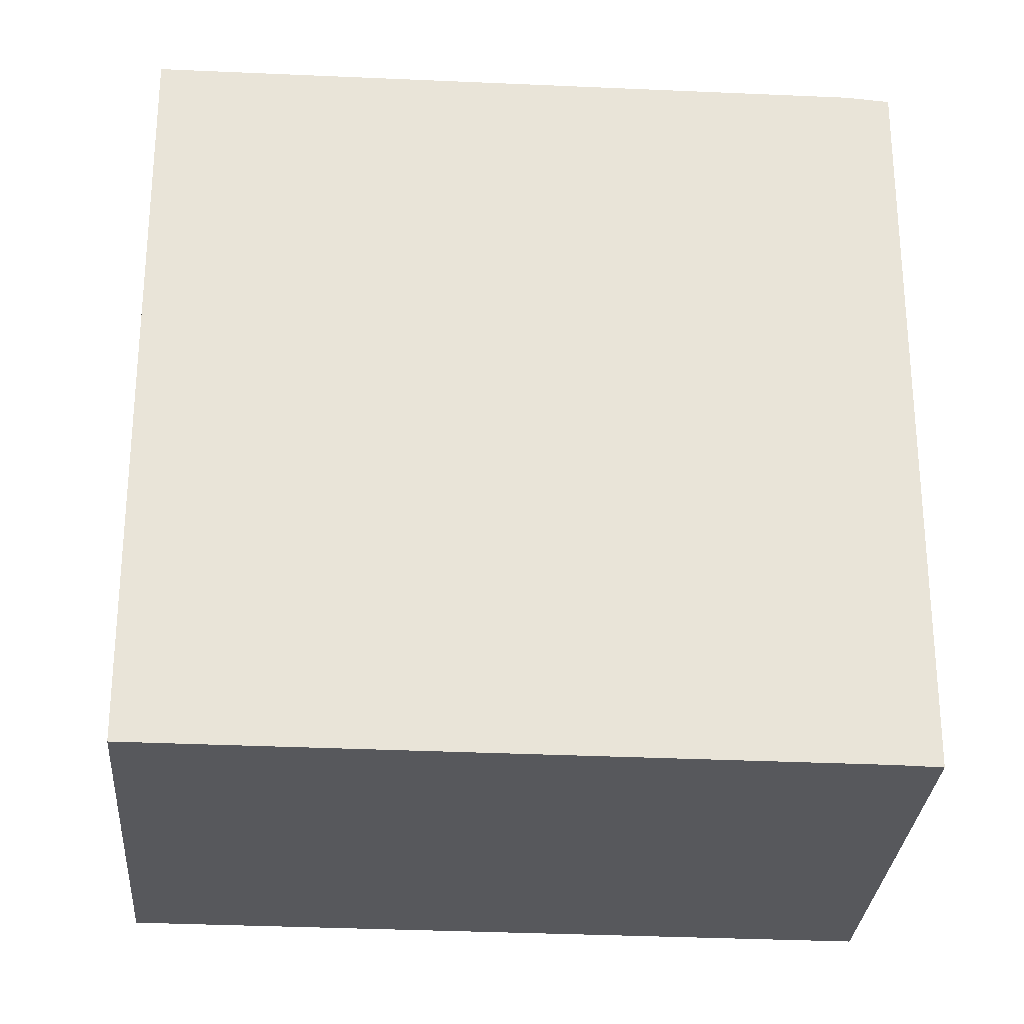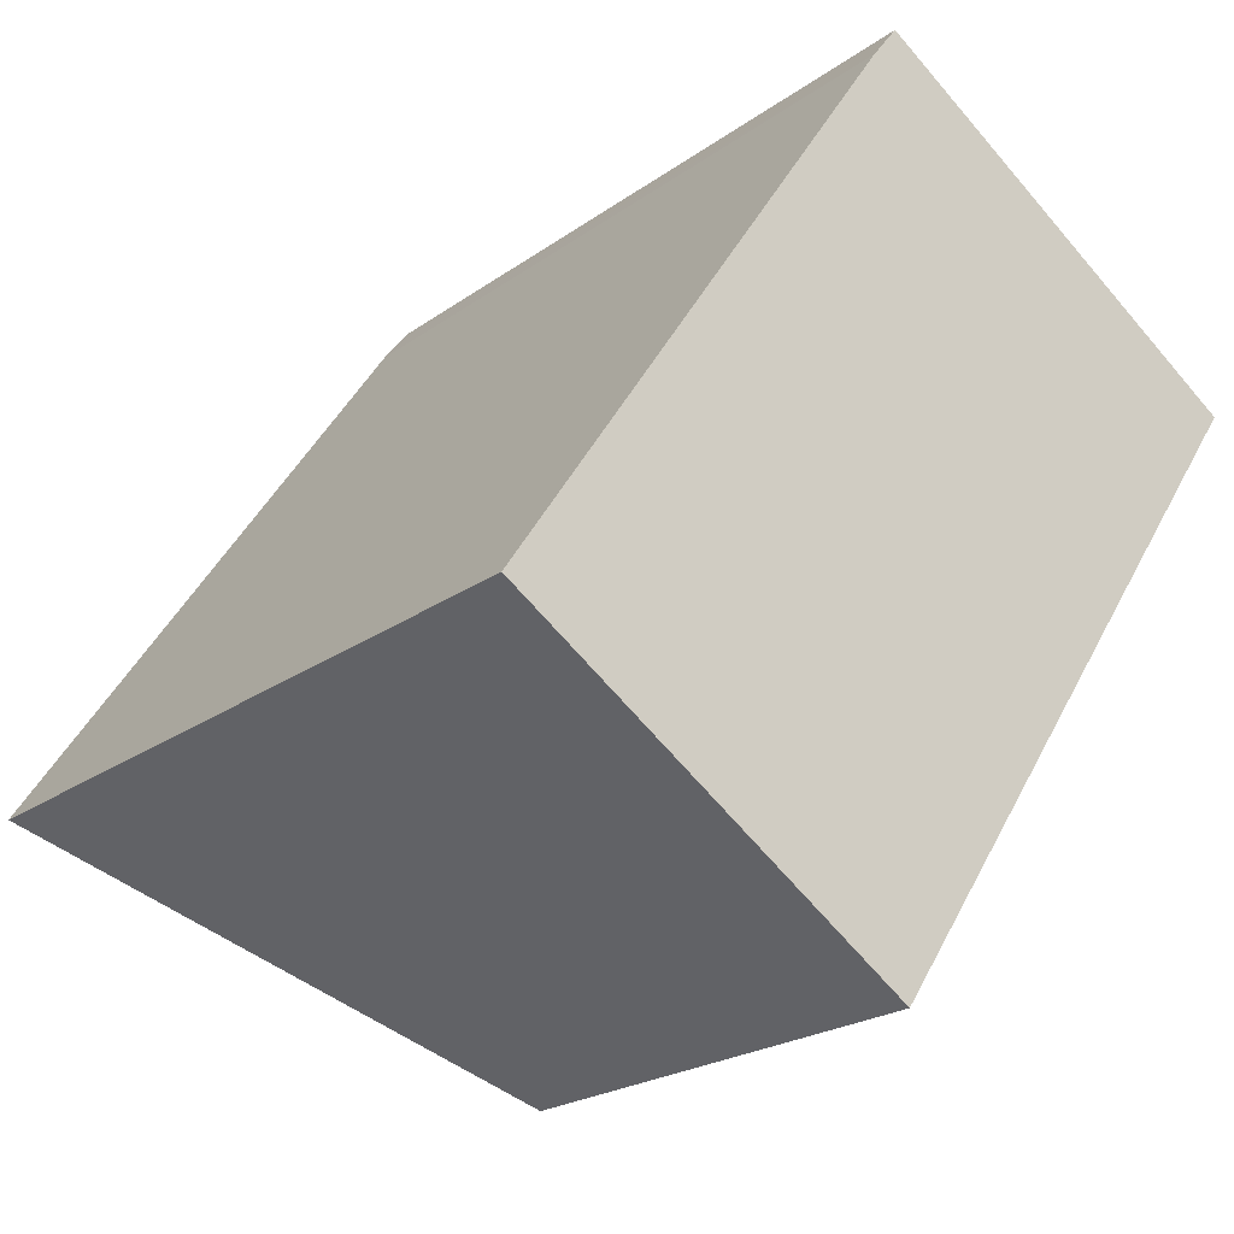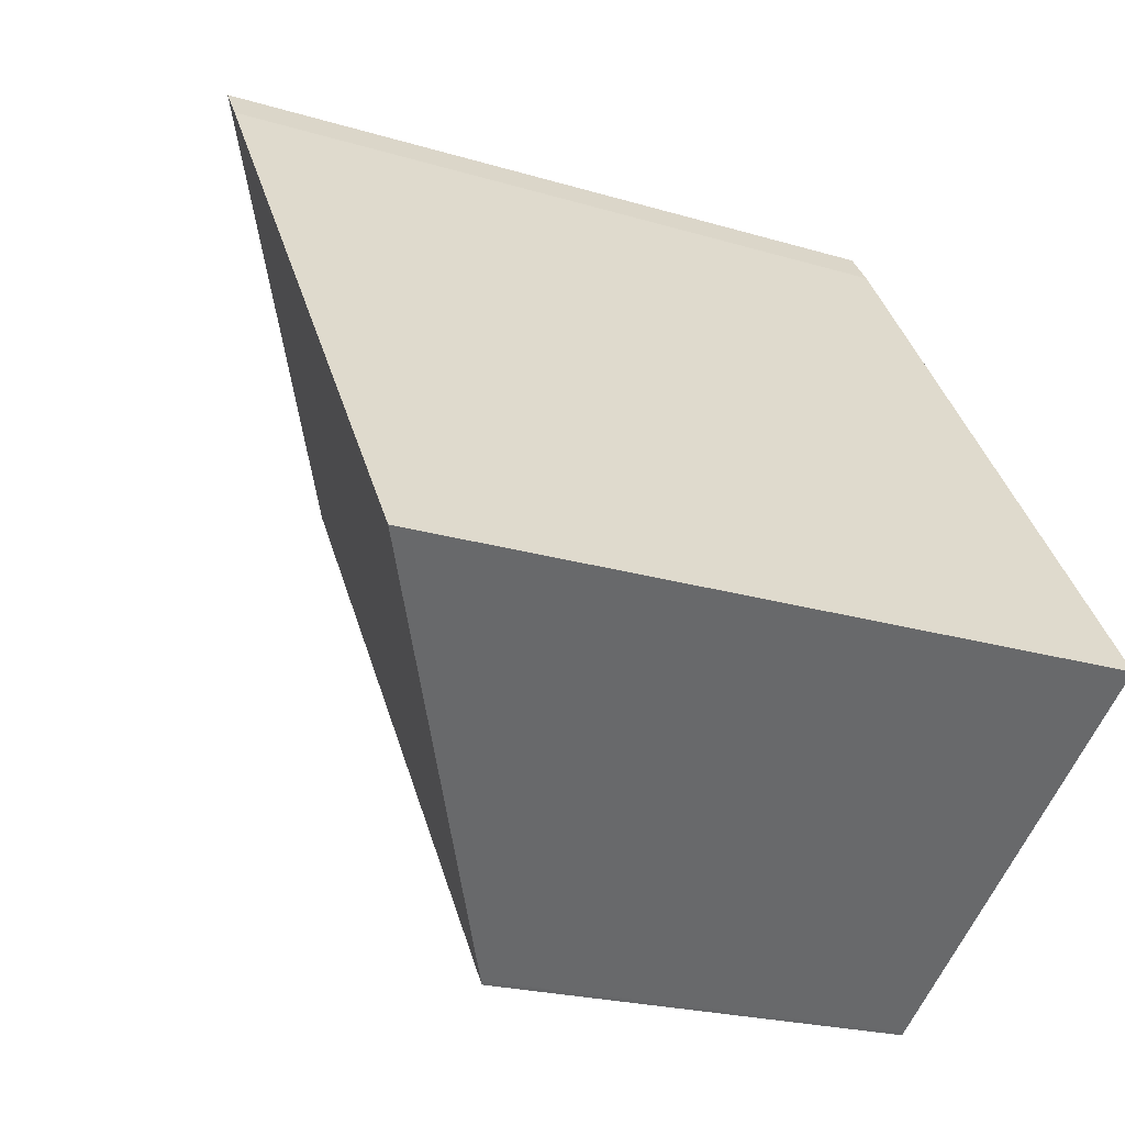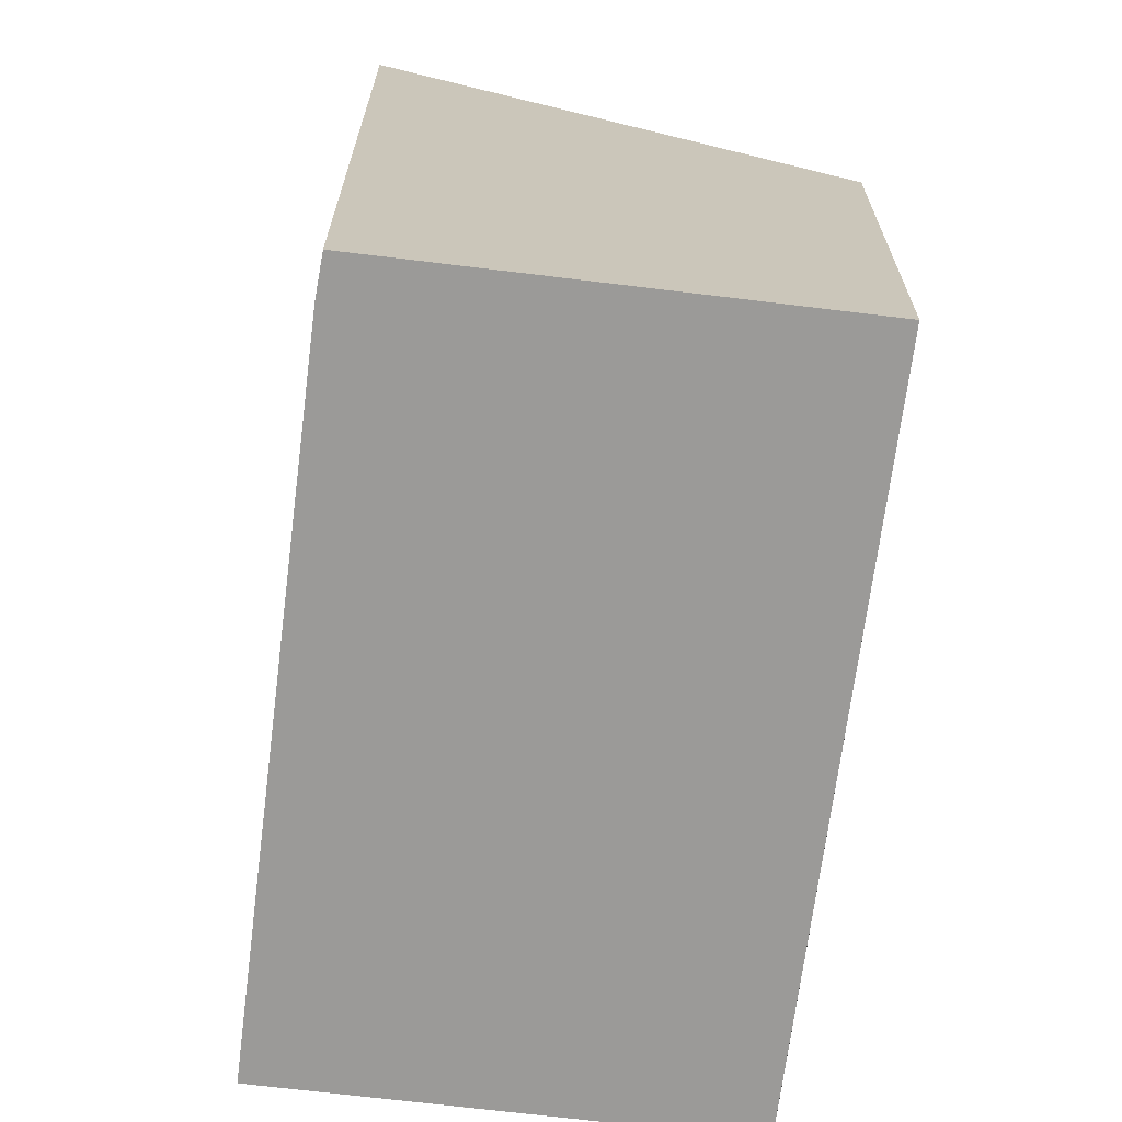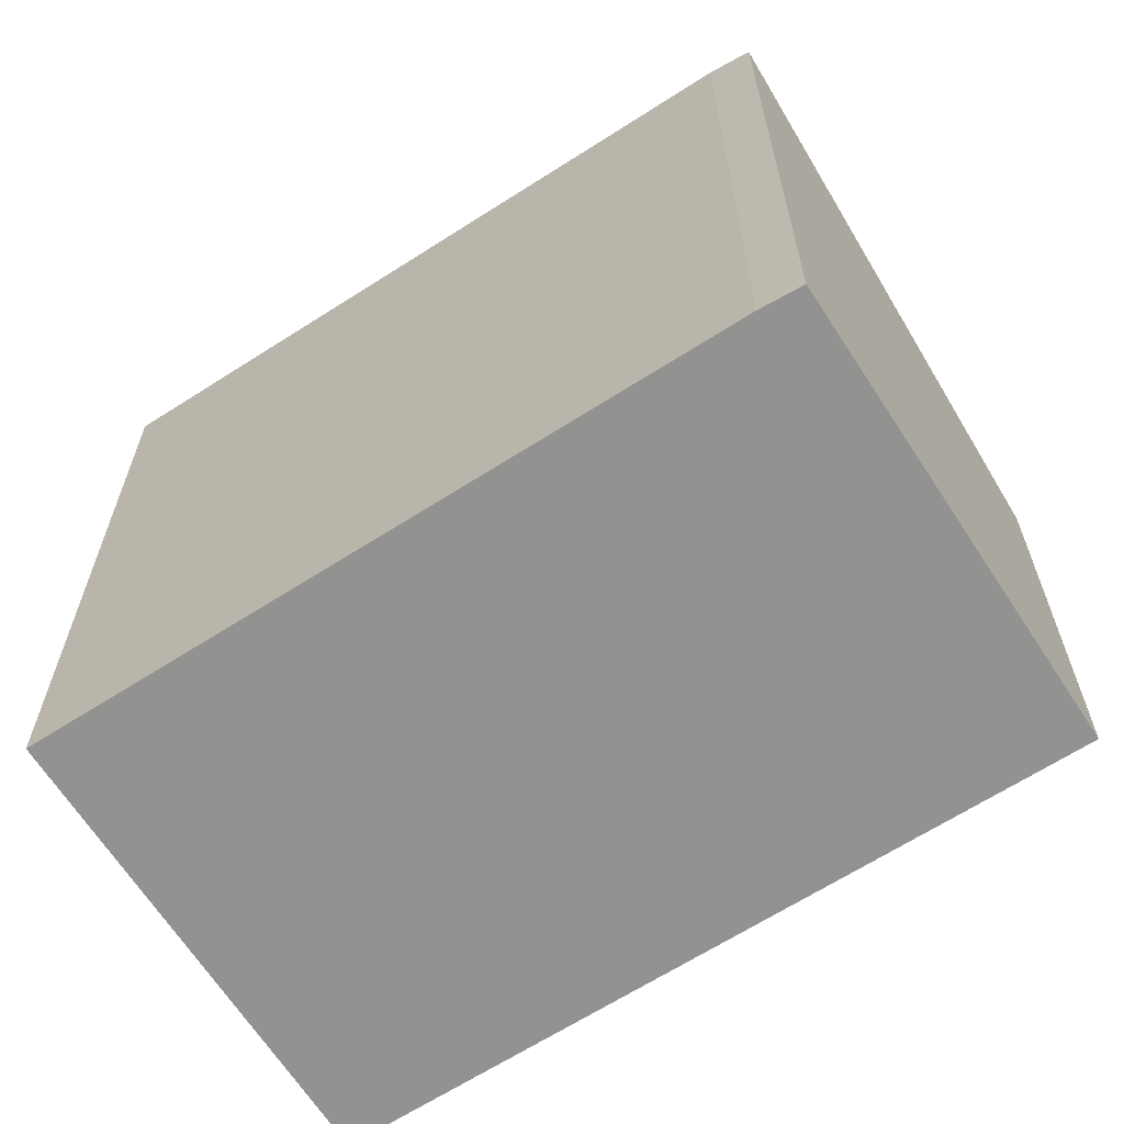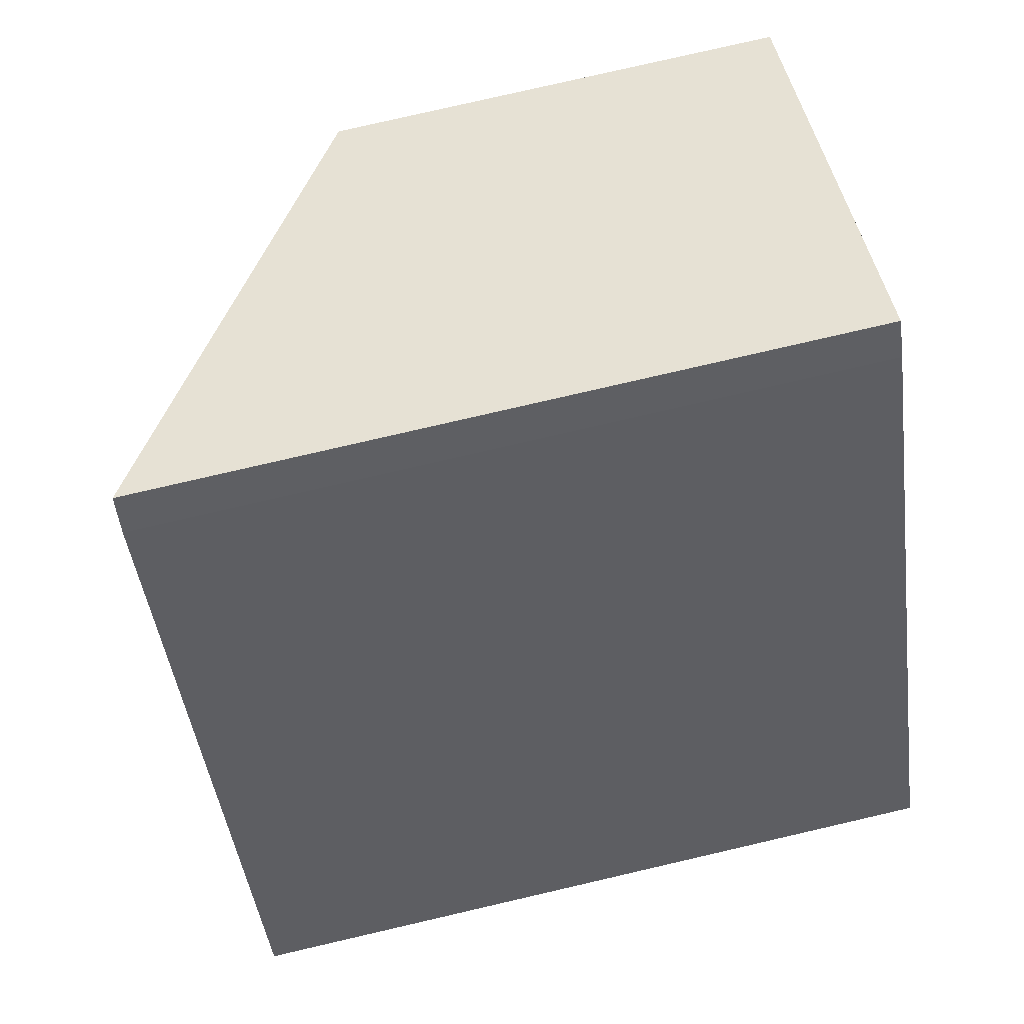
<metadata>
{"format":"obj","ext":"obj","renderer":"f3d","projection":"perspective","resolution":1024,"background":"white","views":[{"elev":-28.6,"azim":119.4,"up":"+Z"},{"elev":-21.7,"azim":141.4,"up":"+Y"},{"elev":-22.0,"azim":62.2,"up":"+Y"},{"elev":-69.3,"azim":-153.5,"up":"+Z"},{"elev":-66.3,"azim":156.4,"up":"+Z"},{"elev":79.2,"azim":77.0,"up":"+Y"}]}
</metadata>
<code>
v -1957 -2365 3.339
v -1957 -2365 3.344
v -1955 -2368 3.325
v -1957 -2369 2.078
v -1959 -2366 2.092
v -1959 -2366 2.092
v -1957 -2365 3.339
v -1957 -2369 2.078
v -1955 -2368 3.325
v -1959 -2366 2.11
v -1957 -2369 2.09
v -1957 -2369 2.09
v -1959 -2366 2.11
v -1957 -2365 3.339
v -1957 -2365 3.339
v -1957 -2365 -4.441e-16
v -1957 -2365 -4.441e-16
v -1955 -2368 3.325
v -1957 -2365 3.344
v -1957 -2365 0
v -1955 -2368 0
v -1957 -2369 2.09
v -1955 -2368 3.325
v -1955 -2368 -4.441e-16
v -1957 -2369 4.441e-16
v -1957 -2369 2.078
v -1957 -2369 2.078
v -1957 -2369 0
v -1957 -2369 0
v -1959 -2366 2.11
v -1959 -2366 2.092
v -1959 -2366 0
v -1959 -2366 -4.441e-16
v -1959 -2366 2.092
v -1959 -2366 2.092
v -1959 -2366 0
v -1959 -2366 0
v -1957 -2365 3.344
v -1957 -2365 3.339
v -1957 -2365 -4.441e-16
v -1957 -2365 0
v -1959 -2366 2.092
v -1957 -2369 2.078
v -1957 -2369 0
v -1959 -2366 0
v -1955 -2368 3.325
v -1955 -2368 3.325
v -1955 -2368 0
v -1955 -2368 -4.441e-16
v -1957 -2369 2.078
v -1957 -2369 2.09
v -1957 -2369 4.441e-16
v -1957 -2369 0
v -1957 -2365 3.339
v -1959 -2366 2.11
v -1959 -2366 -4.441e-16
v -1957 -2365 -4.441e-16
v -1957 -2365 0
v -1957 -2365 0
v -1955 -2368 0
v -1957 -2369 0
v -1959 -2366 0
f 12 4 8 11
f 10 6 5 13
f 11 8 6 10
f 10 7 2 9 11
f 11 9 3 12
f 13 1 7 10
f 15 16 17 14
f 19 20 21 18
f 23 24 25 22
f 27 28 29 26
f 31 32 33 30
f 35 36 37 34
f 39 40 41 38
f 43 44 45 42
f 47 48 49 46
f 51 52 53 50
f 55 56 57 54
f 59 60 61 62 58

</code>
